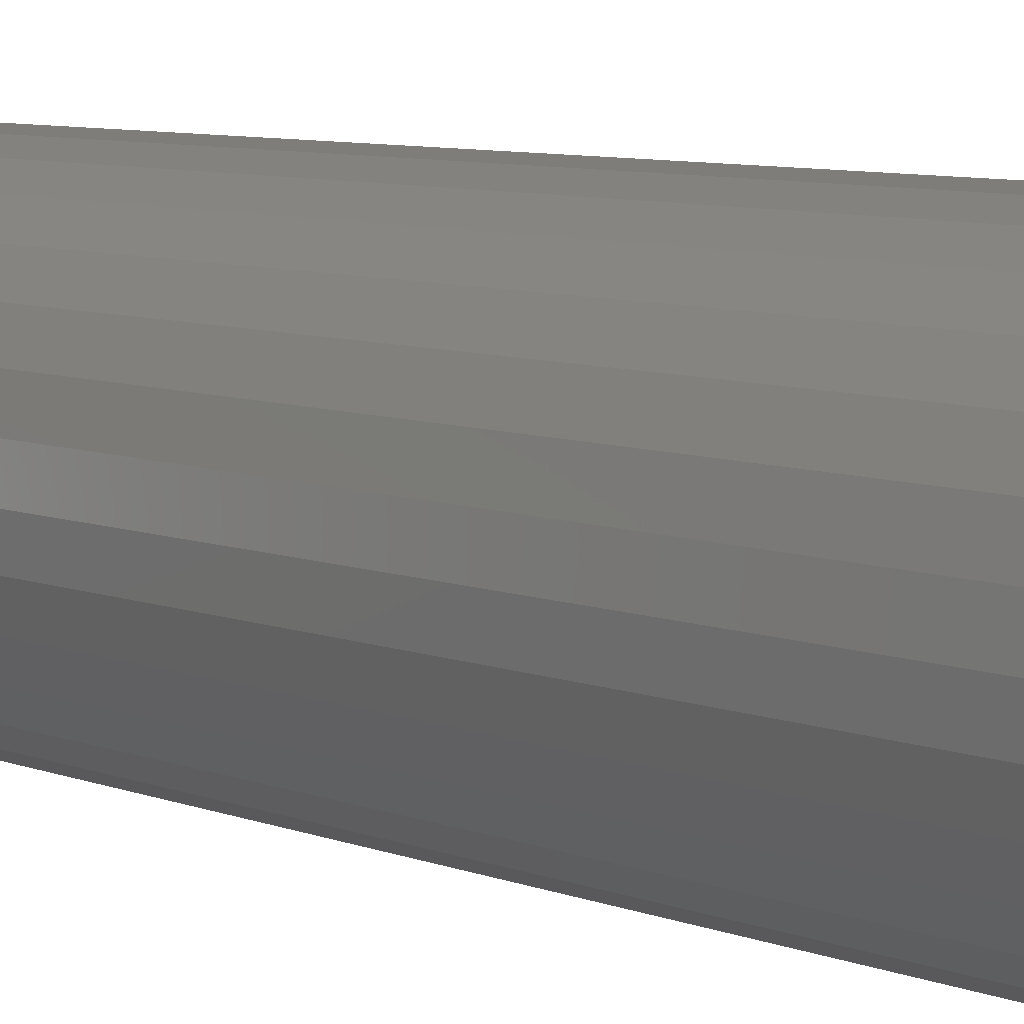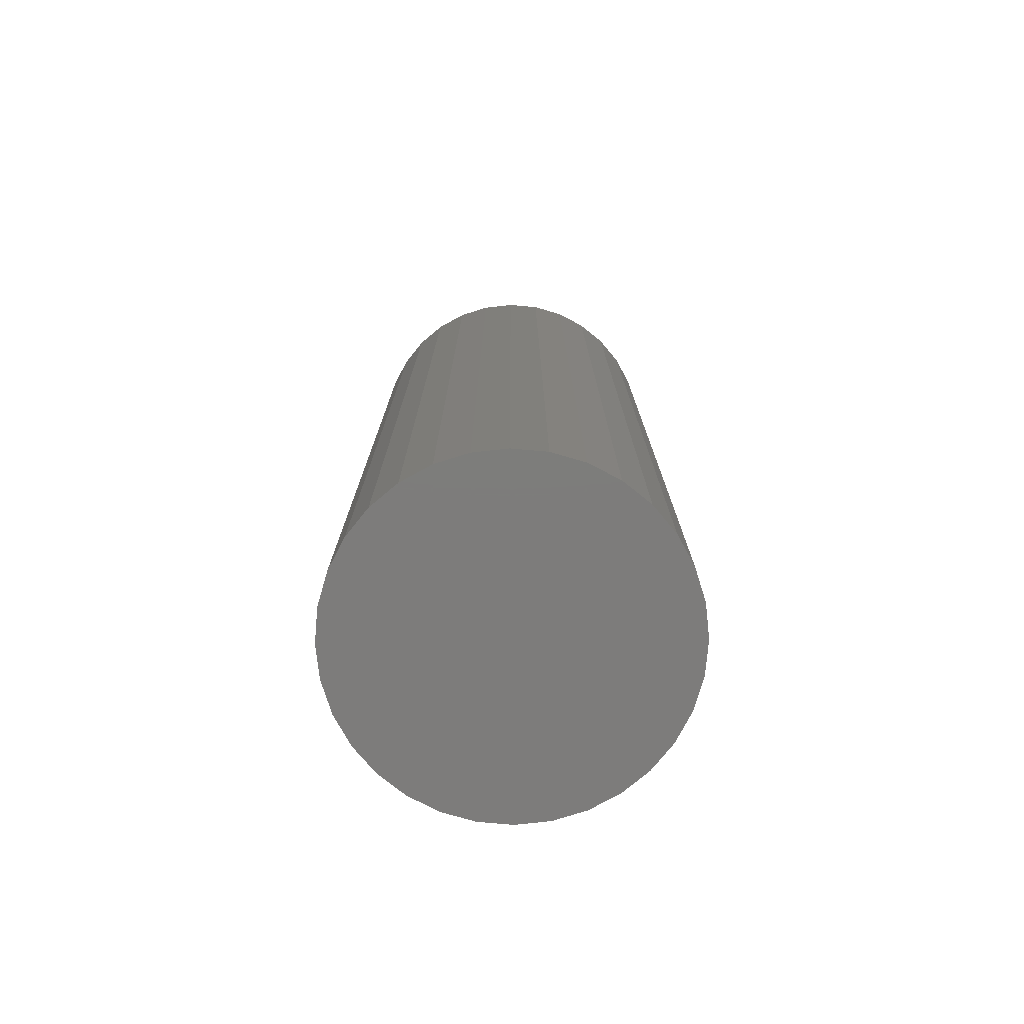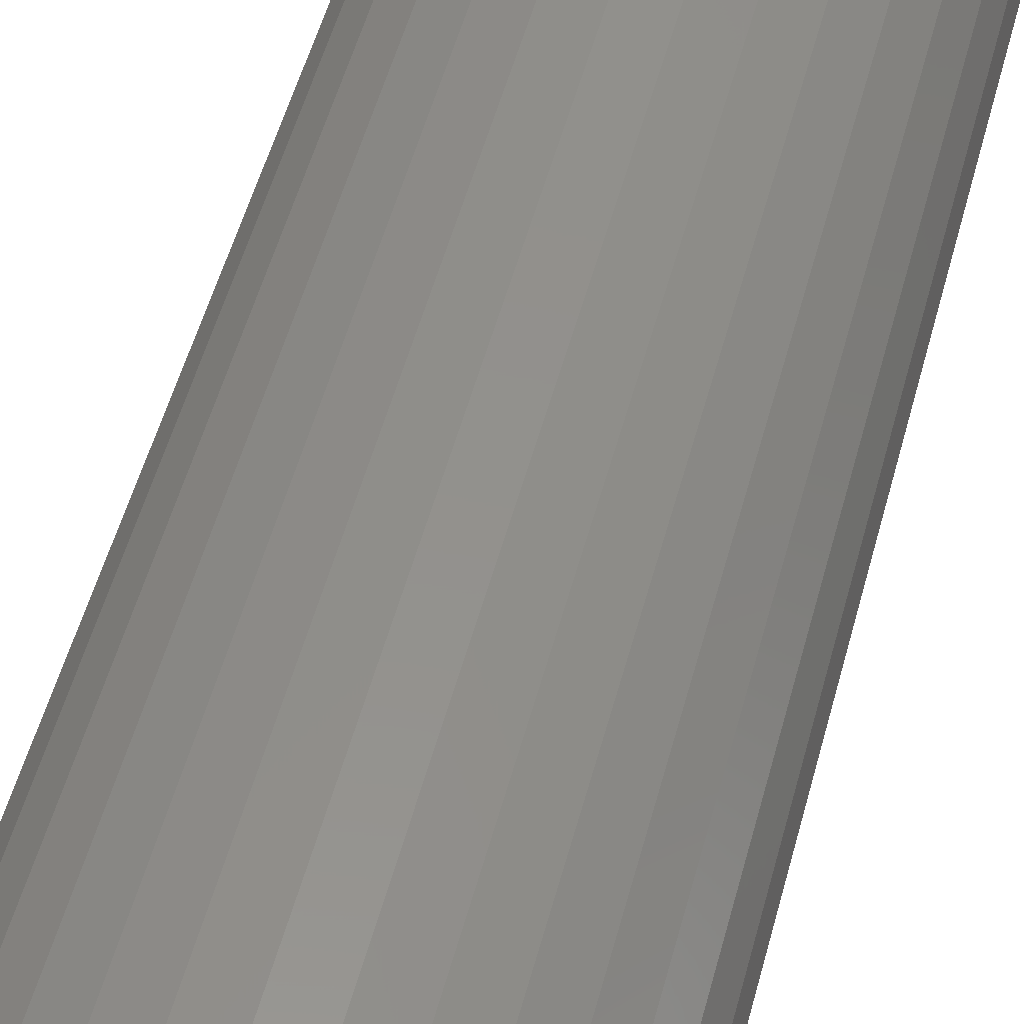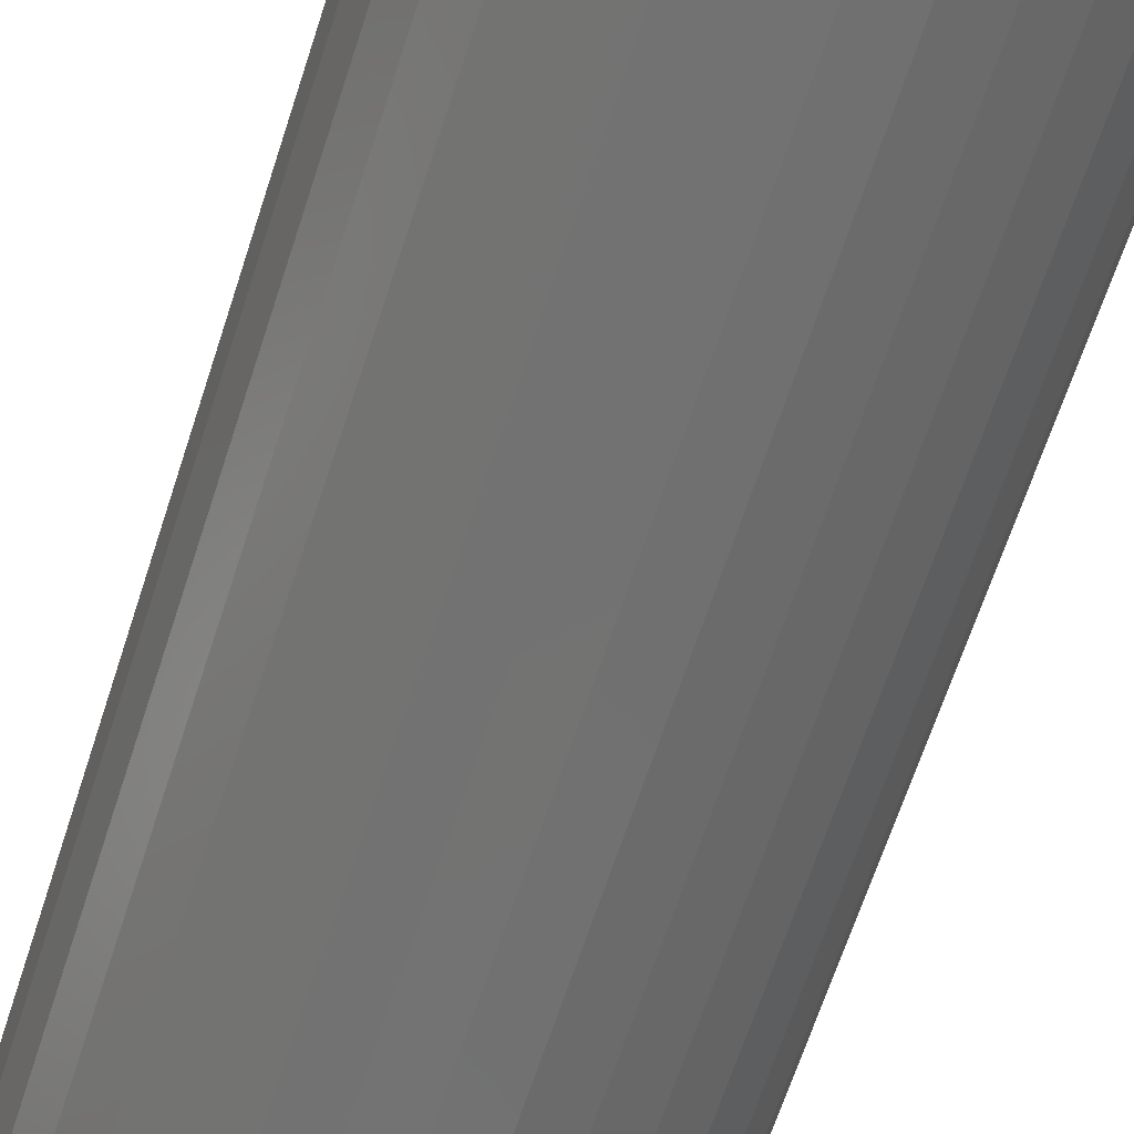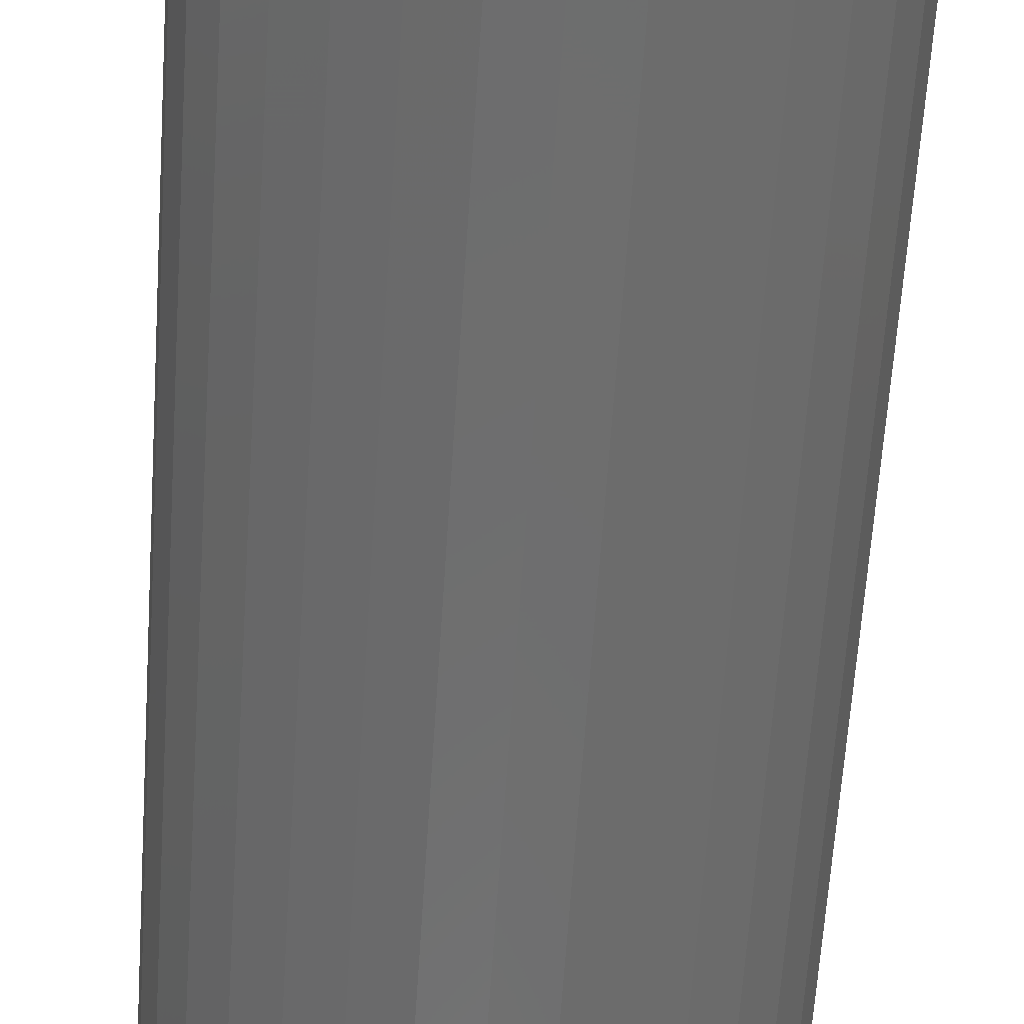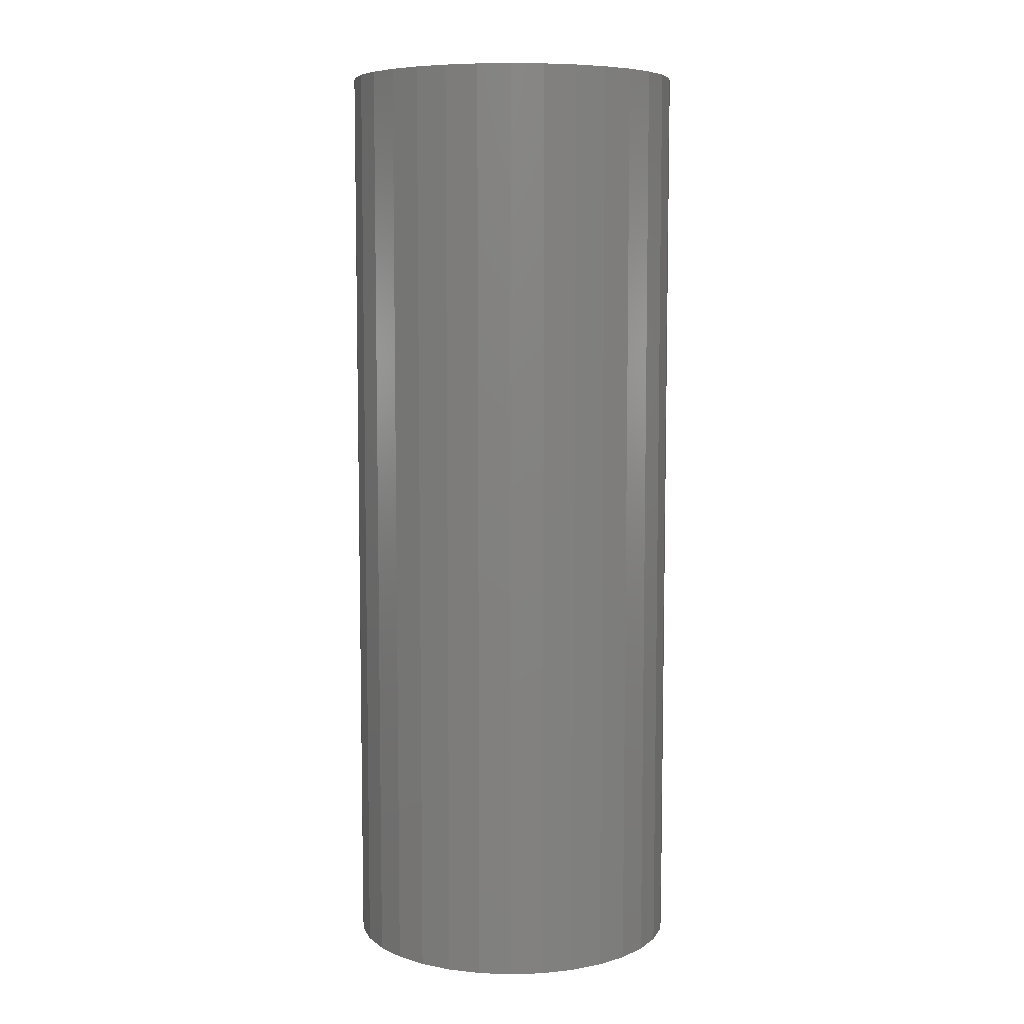
<metadata>
{"format":"stl","ext":"stl","renderer":"f3d","projection":"perspective","resolution":1024,"background":"white","views":[{"elev":7.8,"azim":-43.0,"up":"+Y"},{"elev":-76.2,"azim":90.6,"up":"+Z"},{"elev":52.5,"azim":-165.2,"up":"+Y"},{"elev":-63.9,"azim":162.3,"up":"+Y"},{"elev":-60.2,"azim":-3.7,"up":"+Y"},{"elev":7.3,"azim":67.9,"up":"+Z"}]}
</metadata>
<code>
# stl→obj: 64 verts, 124 faces
v 0.6191 0.3482 -0.125
v 0.6277 0.3508 -0.125
v 0.6365 0.3516 -0.125
v 0.6454 0.3508 -0.125
v 0.6539 0.3482 -0.125
v 0.6113 0.344 -0.125
v 0.6617 0.344 -0.125
v 0.6044 0.3383 -0.125
v 0.6686 0.3383 -0.125
v 0.5988 0.3315 -0.125
v 0.6743 0.3315 -0.125
v 0.5946 0.3236 -0.125
v 0.6785 0.3236 -0.125
v 0.592 0.3151 -0.125
v 0.681 0.3151 -0.125
v 0.6785 0.2889 -0.125
v 0.5946 0.2889 -0.125
v 0.681 0.2974 -0.125
v 0.5988 0.281 -0.125
v 0.6743 0.281 -0.125
v 0.6044 0.2742 -0.125
v 0.6686 0.2742 -0.125
v 0.6113 0.2685 -0.125
v 0.6617 0.2685 -0.125
v 0.6191 0.2643 -0.125
v 0.6539 0.2643 -0.125
v 0.6277 0.2617 -0.125
v 0.6365 0.2609 -0.125
v 0.6454 0.2617 -0.125
v 0.592 0.2974 -0.125
v 0.5911 0.3063 -0.125
v 0.6819 0.3063 -0.125
v 0.6365 0.3516 0.125
v 0.6277 0.3508 0.125
v 0.6191 0.3482 0.125
v 0.6454 0.3508 0.125
v 0.6539 0.3482 0.125
v 0.6113 0.344 0.125
v 0.6617 0.344 0.125
v 0.6044 0.3383 0.125
v 0.6686 0.3383 0.125
v 0.5988 0.3315 0.125
v 0.6743 0.3315 0.125
v 0.5946 0.3236 0.125
v 0.6785 0.3236 0.125
v 0.592 0.3151 0.125
v 0.681 0.3151 0.125
v 0.681 0.2974 0.125
v 0.5946 0.2889 0.125
v 0.6785 0.2889 0.125
v 0.5988 0.281 0.125
v 0.6743 0.281 0.125
v 0.6044 0.2742 0.125
v 0.6686 0.2742 0.125
v 0.6113 0.2685 0.125
v 0.6617 0.2685 0.125
v 0.6191 0.2643 0.125
v 0.6539 0.2643 0.125
v 0.6277 0.2617 0.125
v 0.6365 0.2609 0.125
v 0.6454 0.2617 0.125
v 0.6819 0.3063 0.125
v 0.5911 0.3063 0.125
v 0.592 0.2974 0.125
f 1 2 3
f 1 3 4
f 5 1 4
f 6 1 5
f 7 6 5
f 8 6 7
f 9 8 7
f 10 8 9
f 11 10 9
f 12 10 11
f 13 12 11
f 14 12 13
f 15 14 13
f 16 17 18
f 19 17 16
f 20 19 16
f 21 19 20
f 22 21 20
f 23 21 22
f 24 23 22
f 25 23 24
f 26 25 24
f 27 25 26
f 28 27 26
f 29 28 26
f 17 30 18
f 18 30 31
f 18 31 32
f 32 31 14
f 32 14 15
f 33 34 35
f 36 33 35
f 36 35 37
f 37 35 38
f 37 38 39
f 39 38 40
f 39 40 41
f 41 40 42
f 41 42 43
f 43 42 44
f 43 44 45
f 45 44 46
f 45 46 47
f 48 49 50
f 50 49 51
f 50 51 52
f 52 51 53
f 52 53 54
f 54 53 55
f 54 55 56
f 56 55 57
f 56 57 58
f 58 57 59
f 58 59 60
f 58 60 61
f 47 46 62
f 62 46 63
f 62 63 48
f 48 63 64
f 48 64 49
f 32 62 18
f 18 62 48
f 18 48 16
f 16 48 50
f 16 50 20
f 20 50 52
f 20 52 22
f 22 52 54
f 22 54 24
f 24 54 56
f 24 56 26
f 26 56 58
f 26 58 29
f 29 58 61
f 29 61 28
f 28 61 60
f 28 60 27
f 27 60 59
f 27 59 25
f 25 59 57
f 25 57 23
f 23 57 55
f 23 55 21
f 21 55 53
f 21 53 19
f 19 53 51
f 19 51 17
f 17 51 49
f 17 49 30
f 30 49 64
f 30 64 31
f 31 64 63
f 31 63 14
f 14 63 46
f 14 46 12
f 12 46 44
f 12 44 10
f 10 44 42
f 10 42 8
f 8 42 40
f 8 40 6
f 6 40 38
f 6 38 1
f 1 38 35
f 1 35 2
f 2 35 34
f 2 34 3
f 3 34 33
f 3 33 4
f 4 33 36
f 4 36 5
f 5 36 37
f 5 37 7
f 7 37 39
f 7 39 9
f 9 39 41
f 9 41 11
f 11 41 43
f 11 43 13
f 13 43 45
f 13 45 15
f 15 45 47
f 15 47 32
f 32 47 62

</code>
